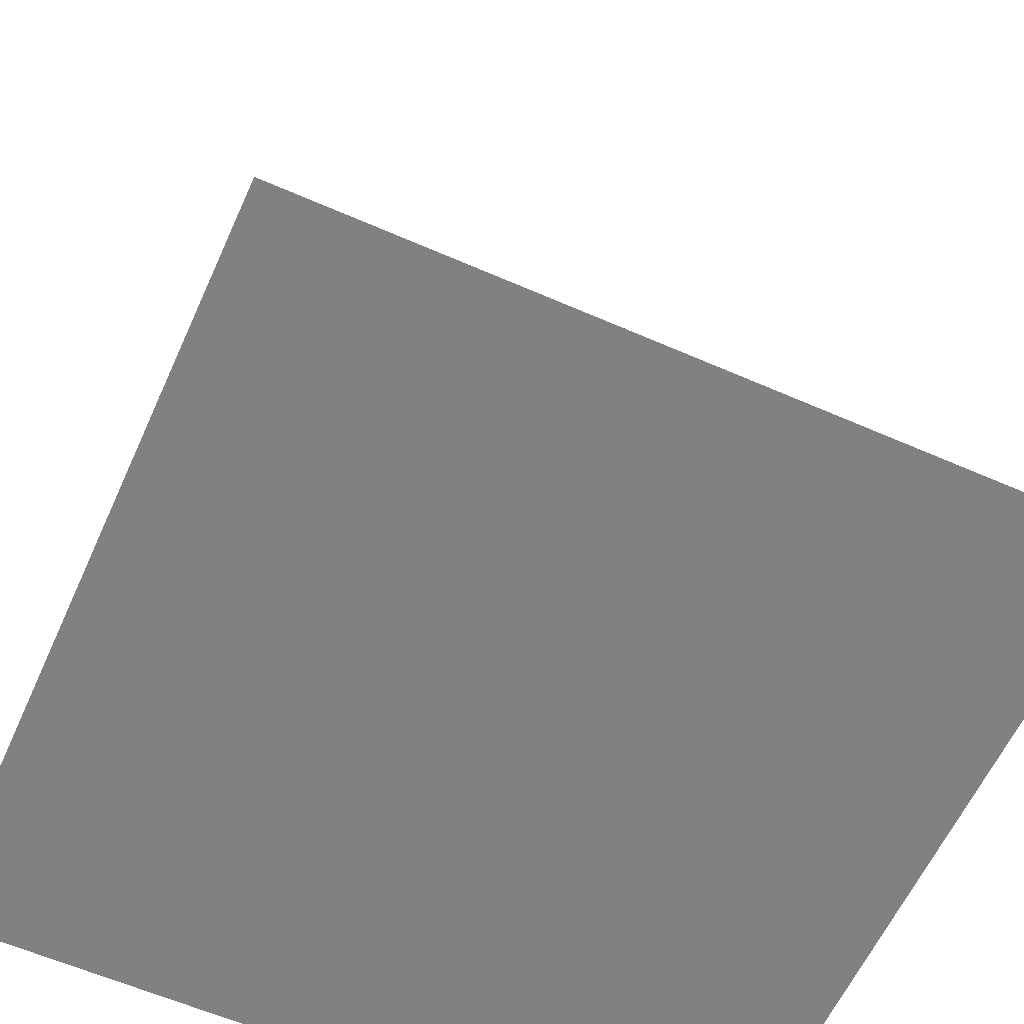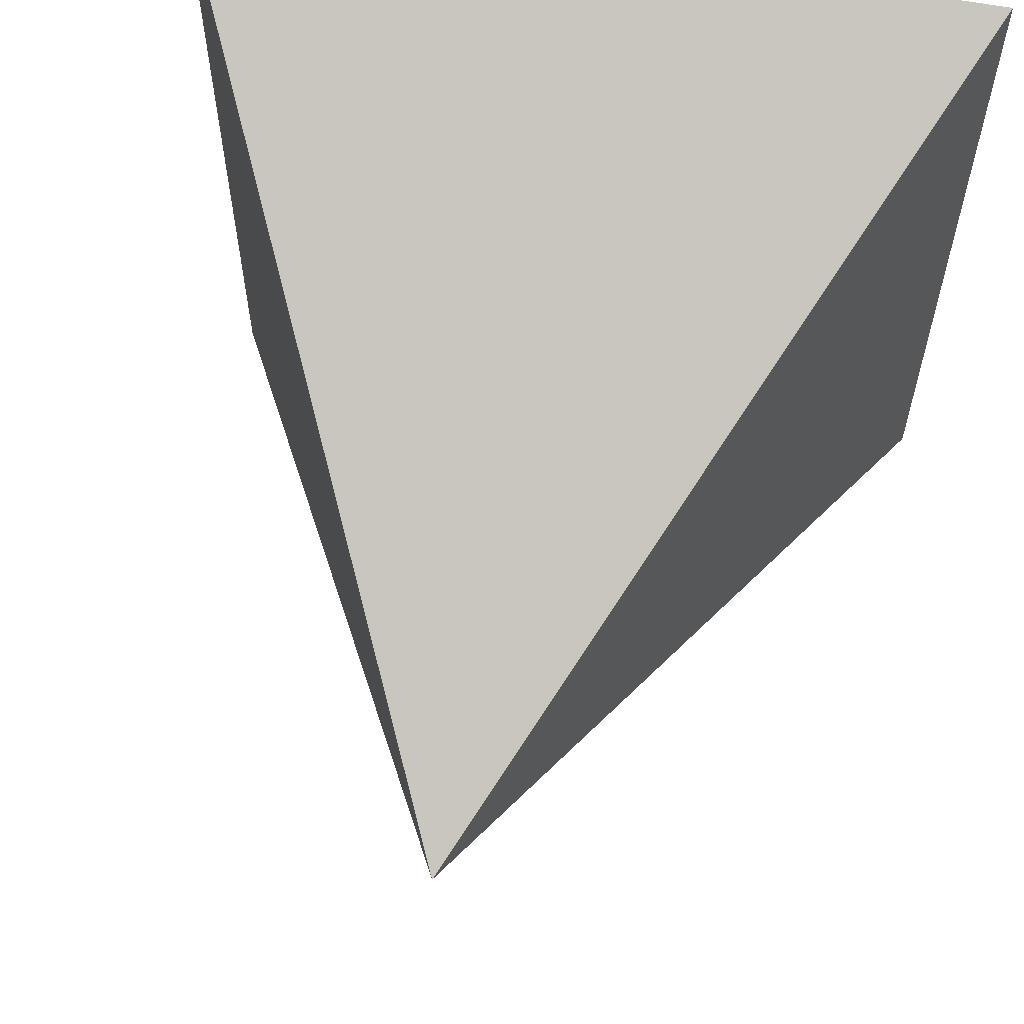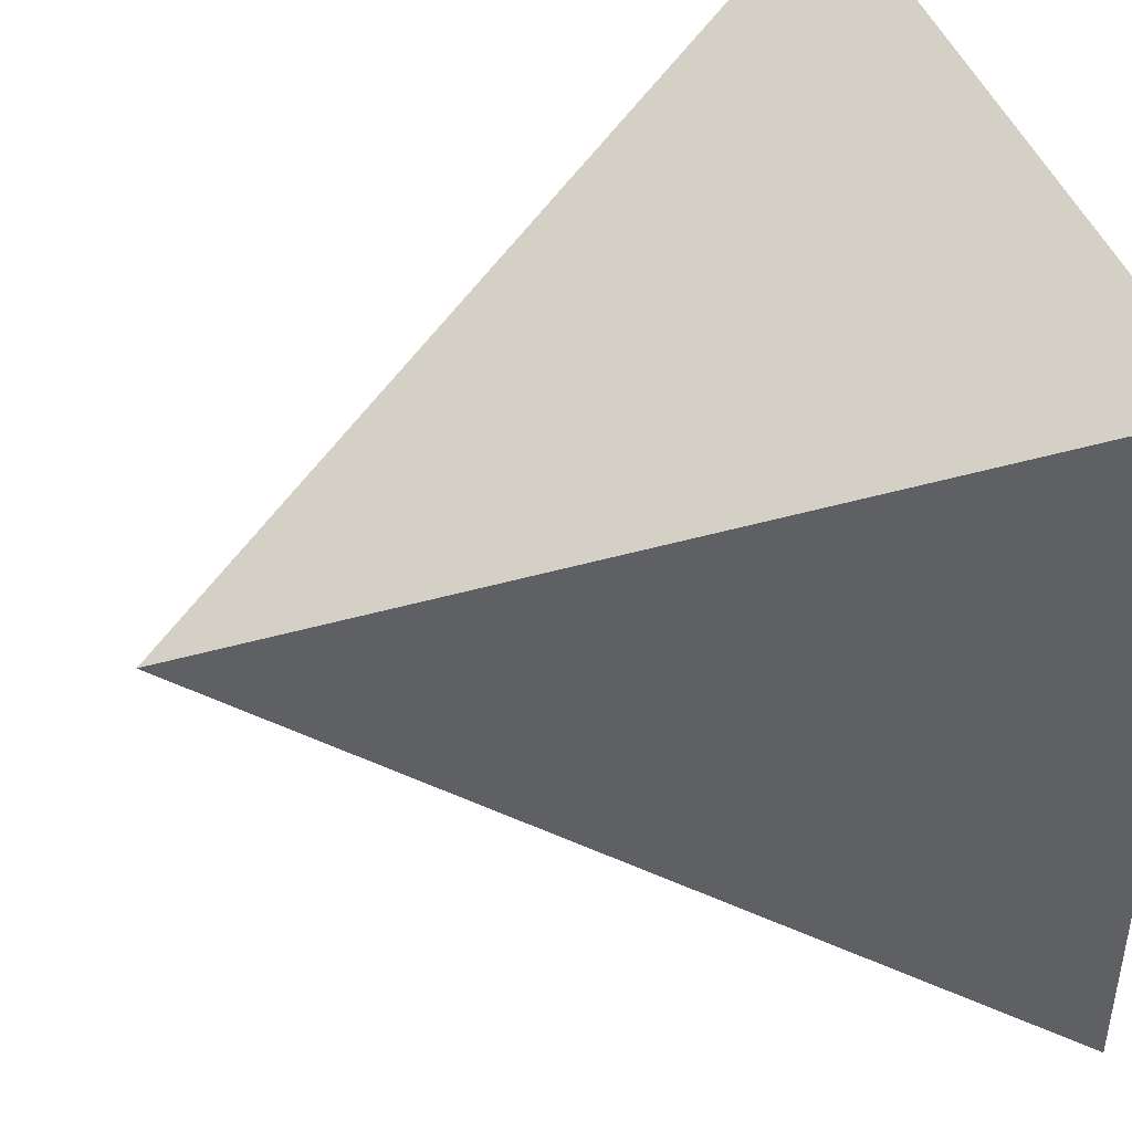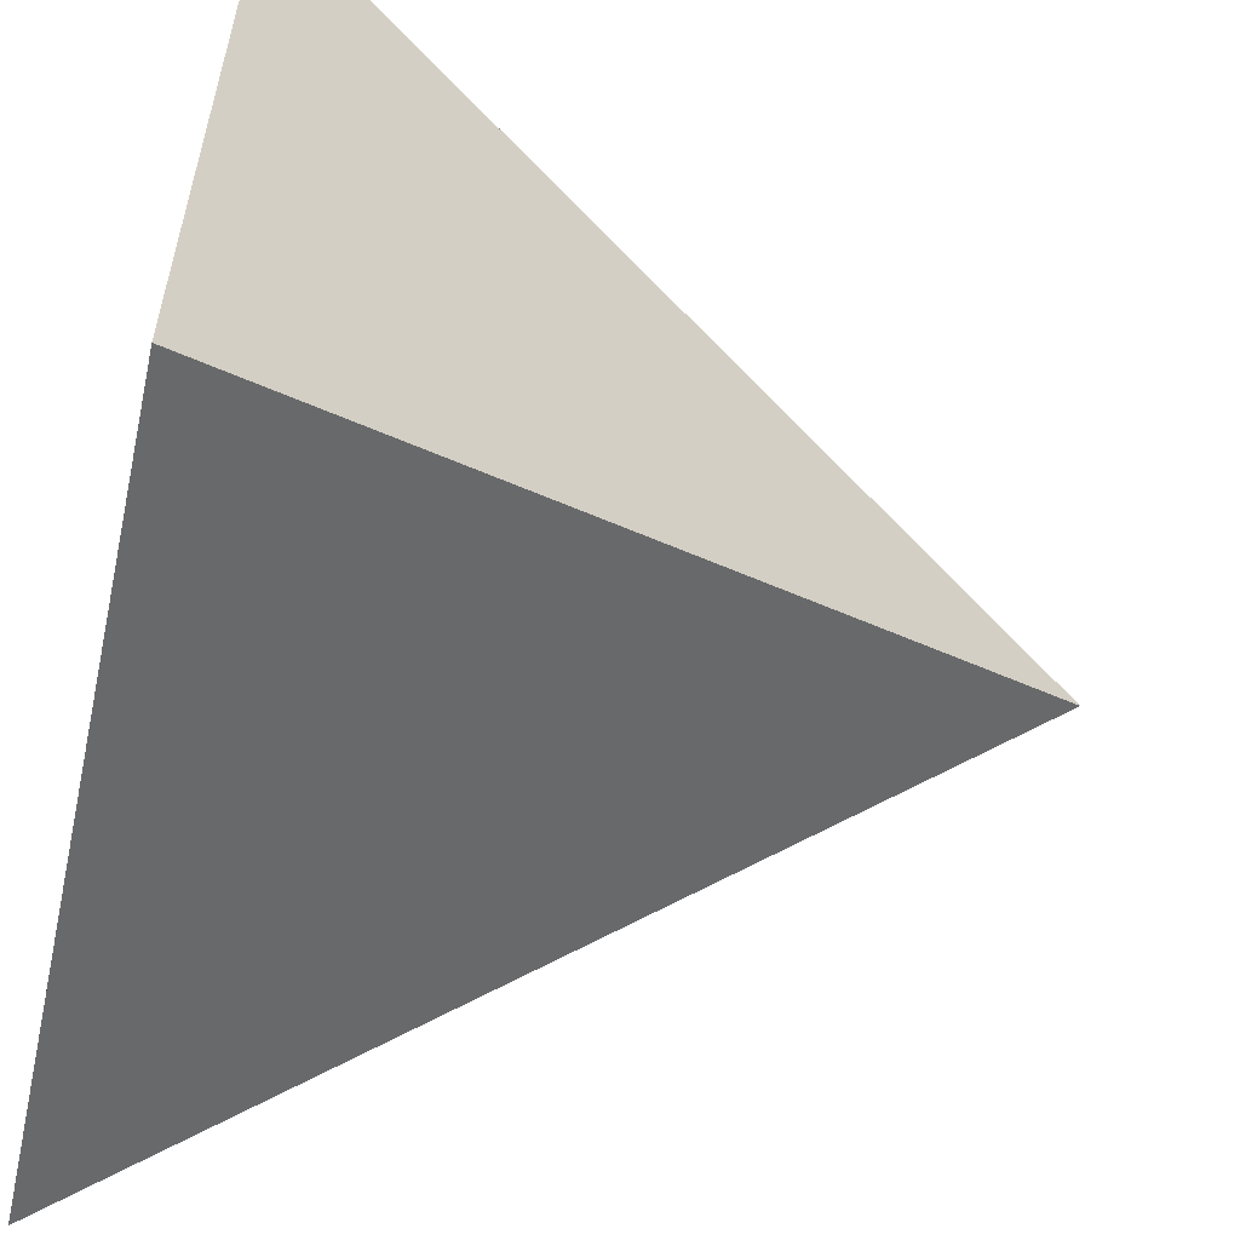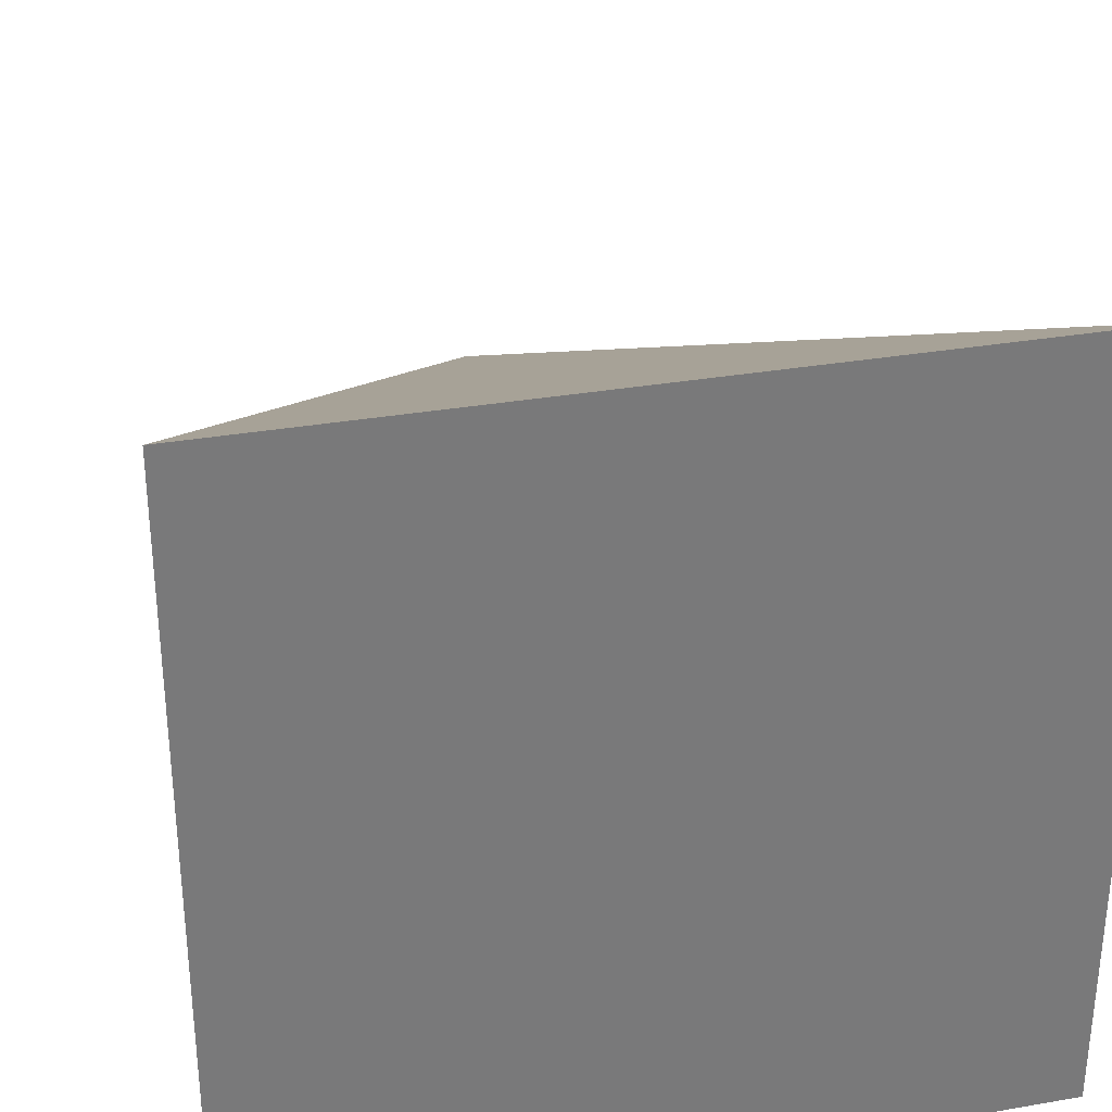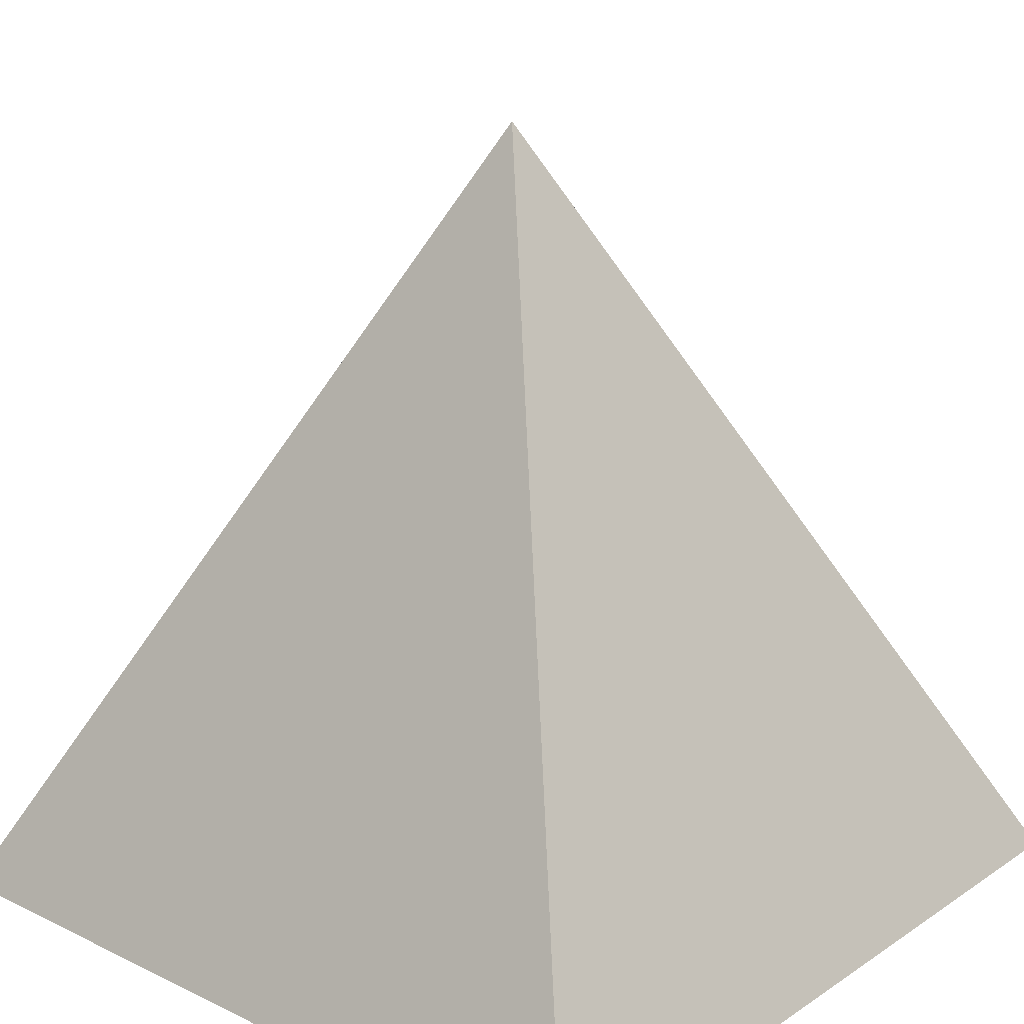
<metadata>
{"format":"obj","ext":"obj","renderer":"f3d","projection":"perspective","resolution":1024,"background":"white","views":[{"elev":-60.3,"azim":-24.2,"up":"+Y"},{"elev":61.4,"azim":-169.2,"up":"+Z"},{"elev":43.8,"azim":-109.0,"up":"+Z"},{"elev":-56.7,"azim":77.4,"up":"+Z"},{"elev":32.4,"azim":-13.6,"up":"+Z"},{"elev":21.2,"azim":40.6,"up":"+Y"}]}
</metadata>
<code>
v 0 2 0
v -1 0 -1
v 1 0 -1
v 1 0 1
v -1 0 1
f 2 1 3
f 3 1 4
f 4 1 5
f 5 1 2
f 2 3 4
f 4 5 2

</code>
